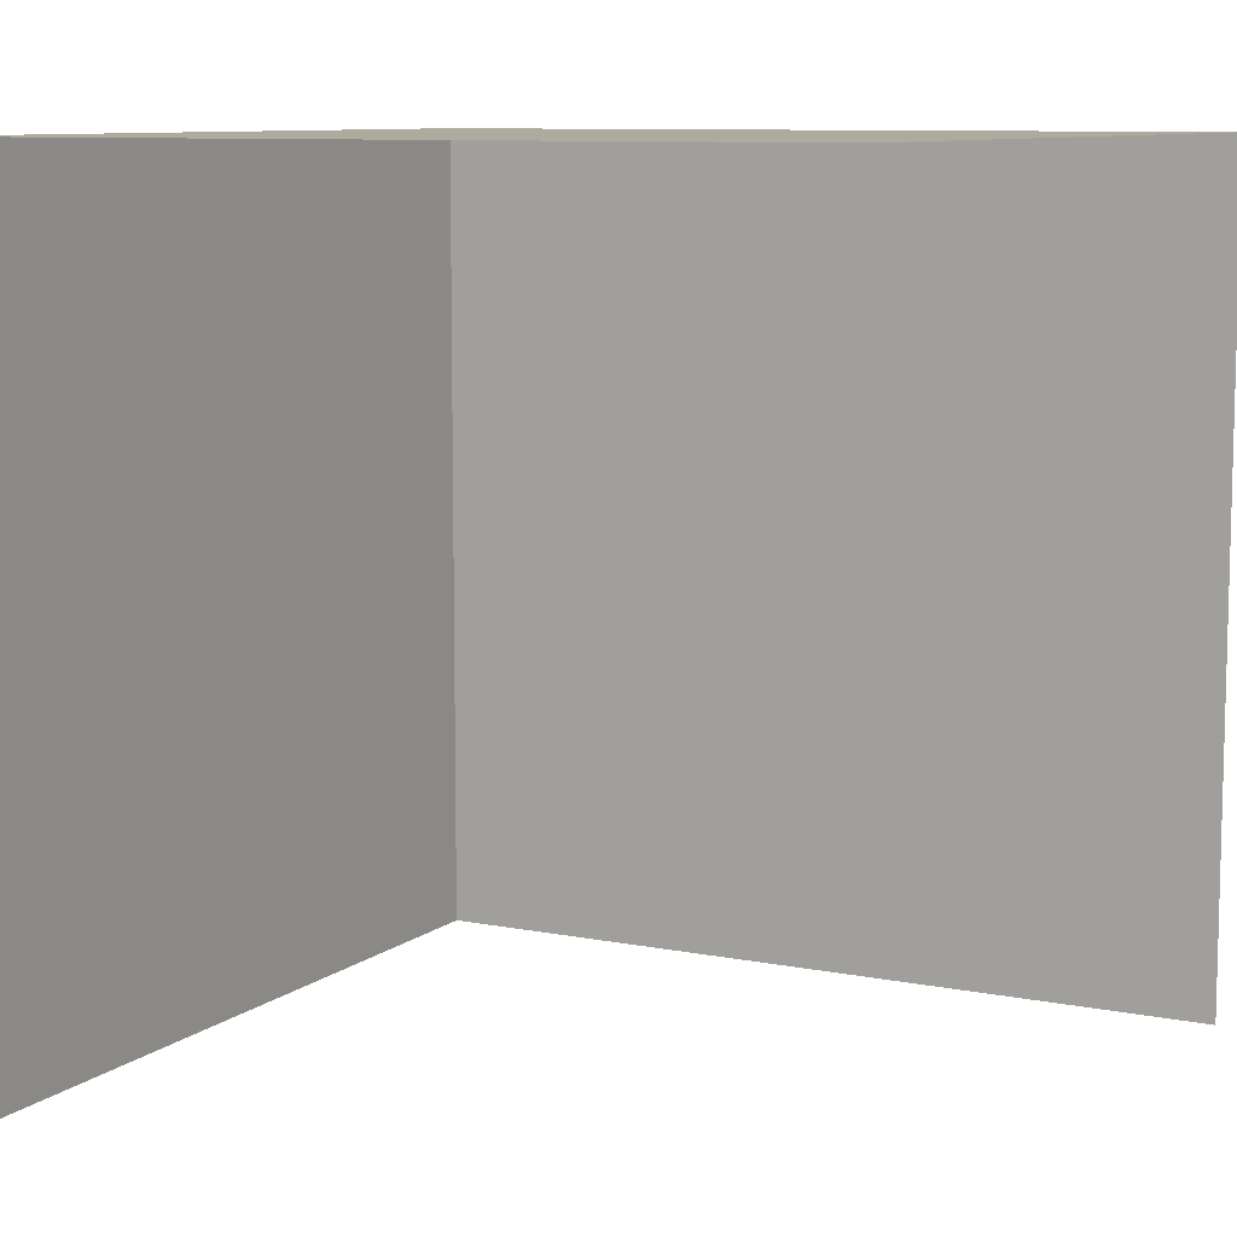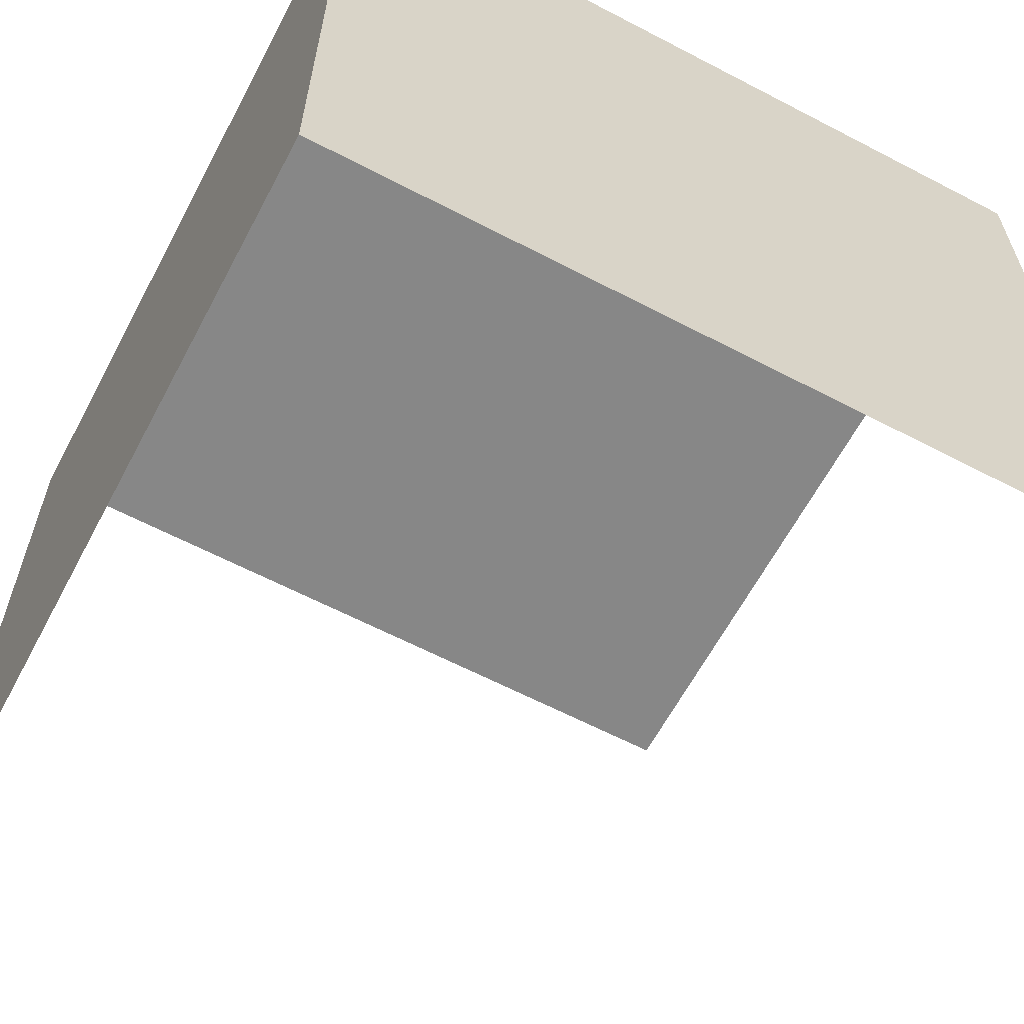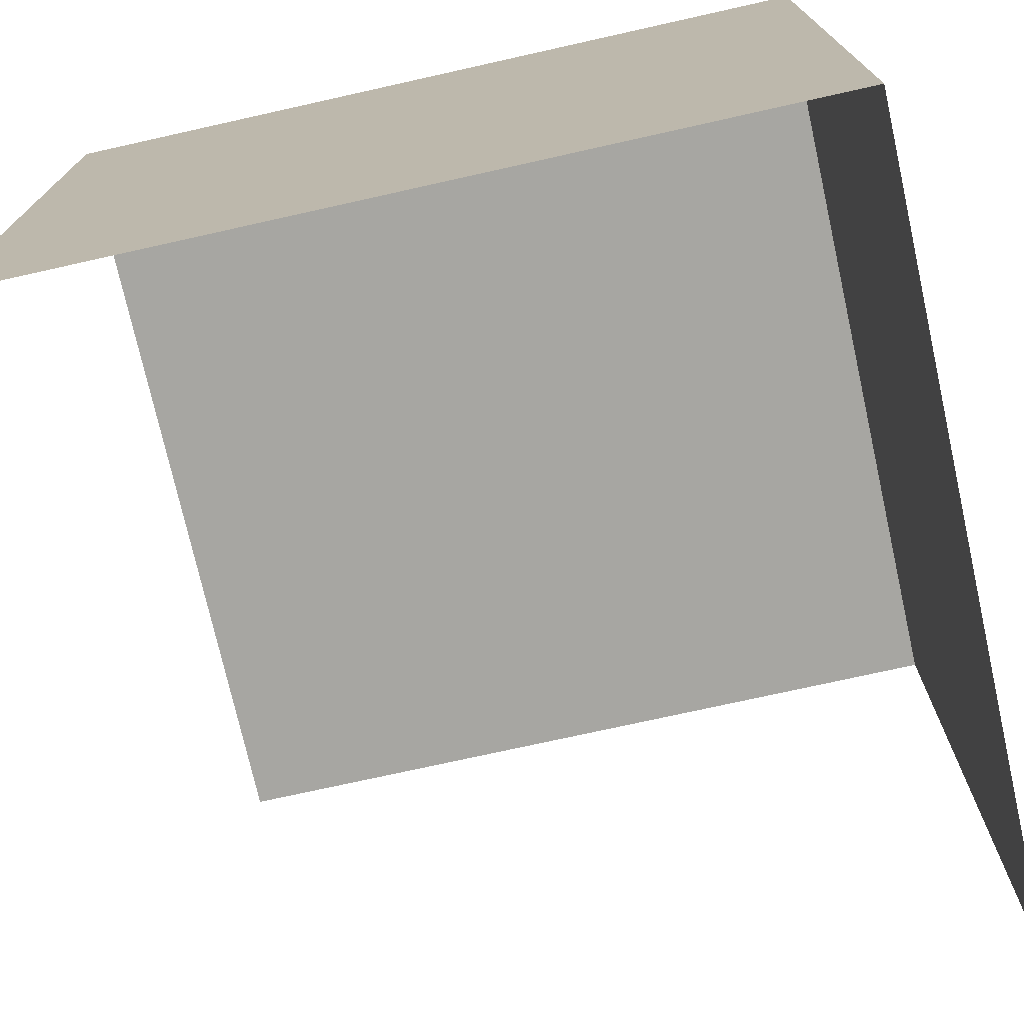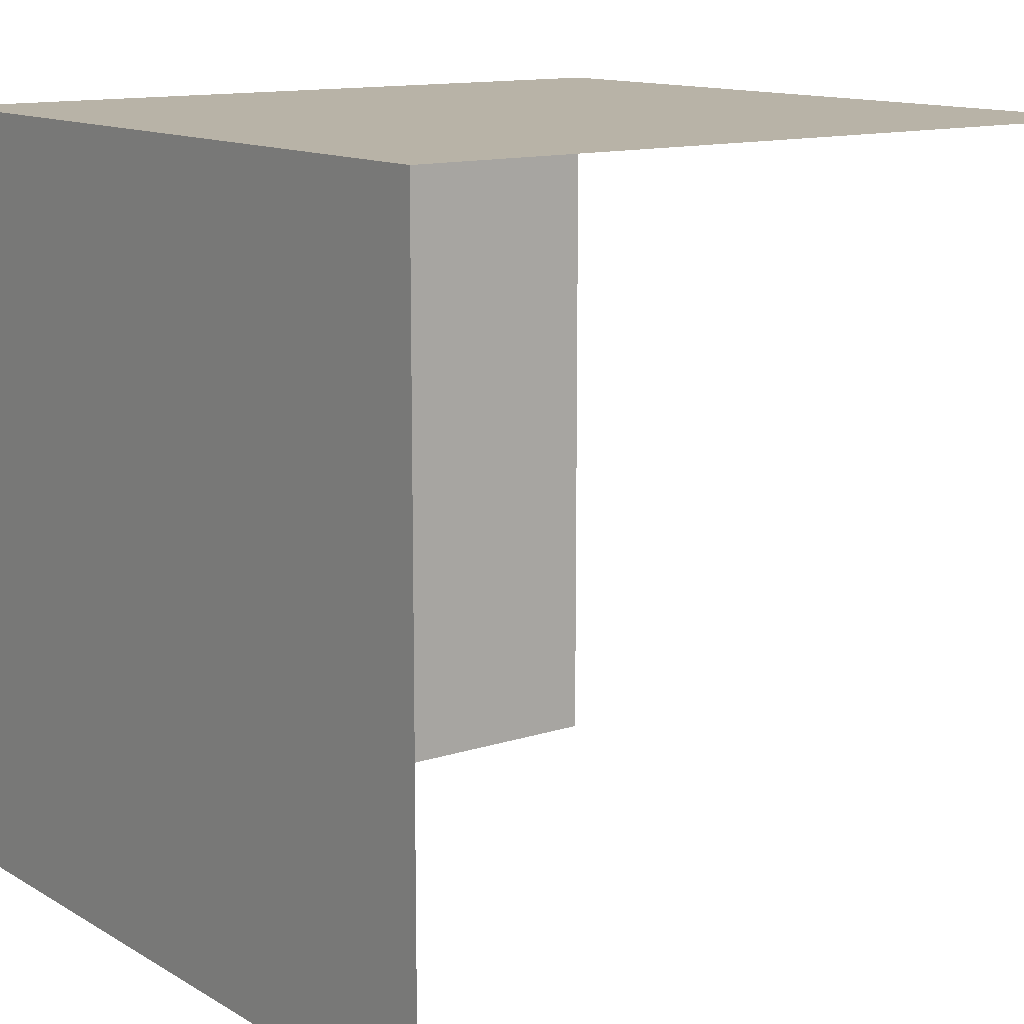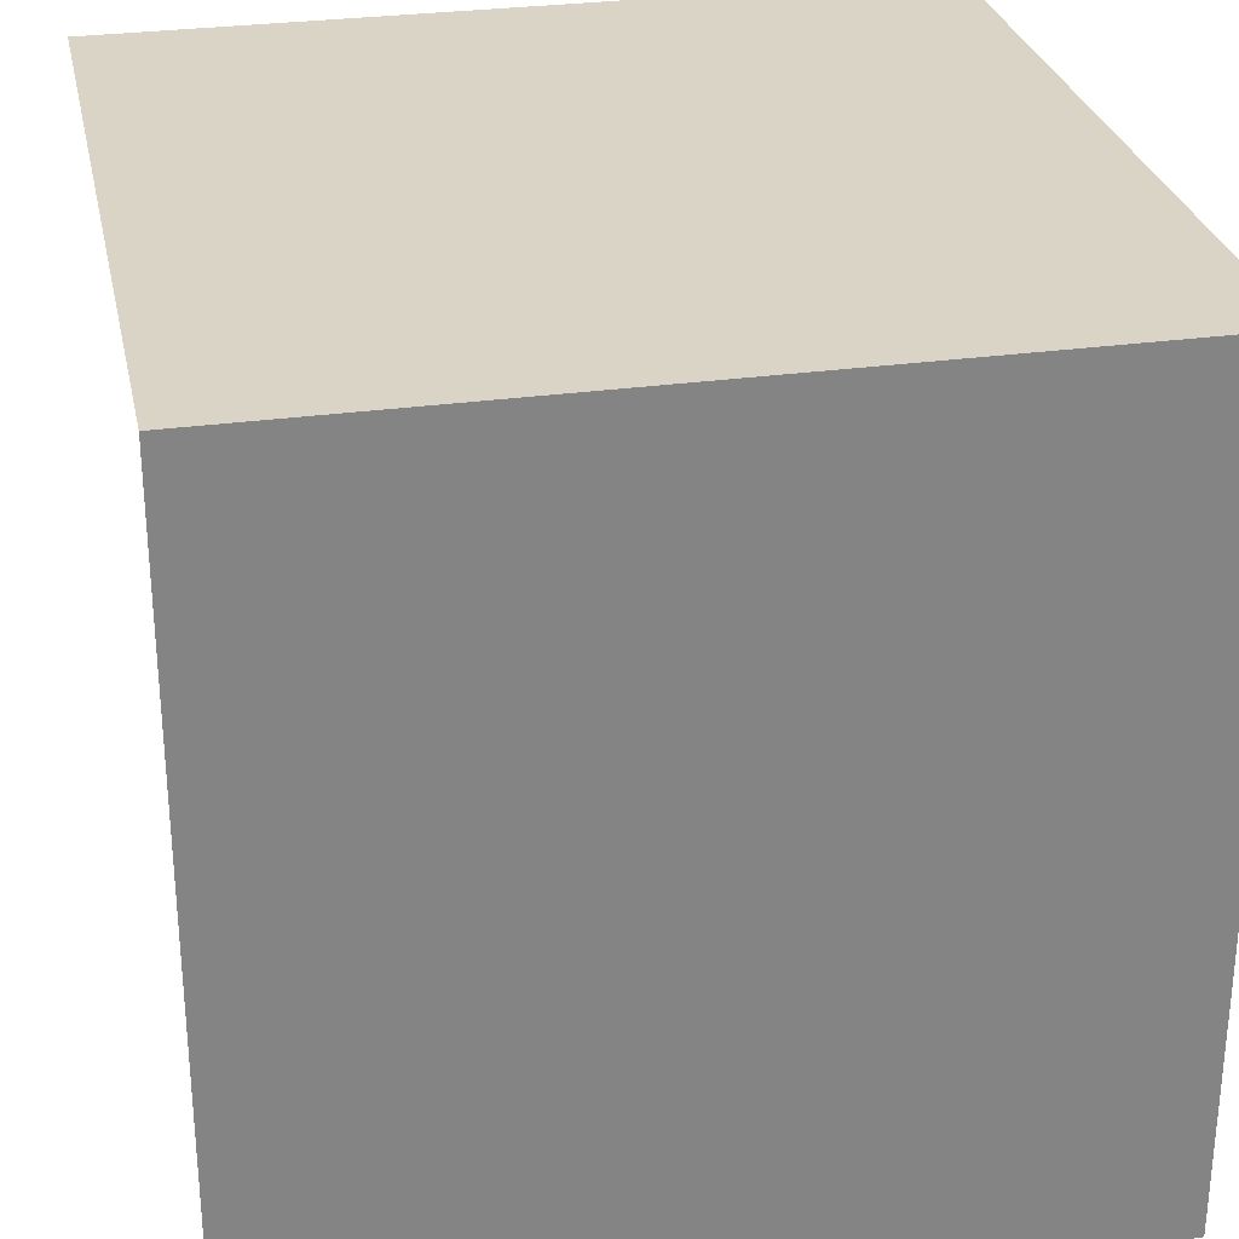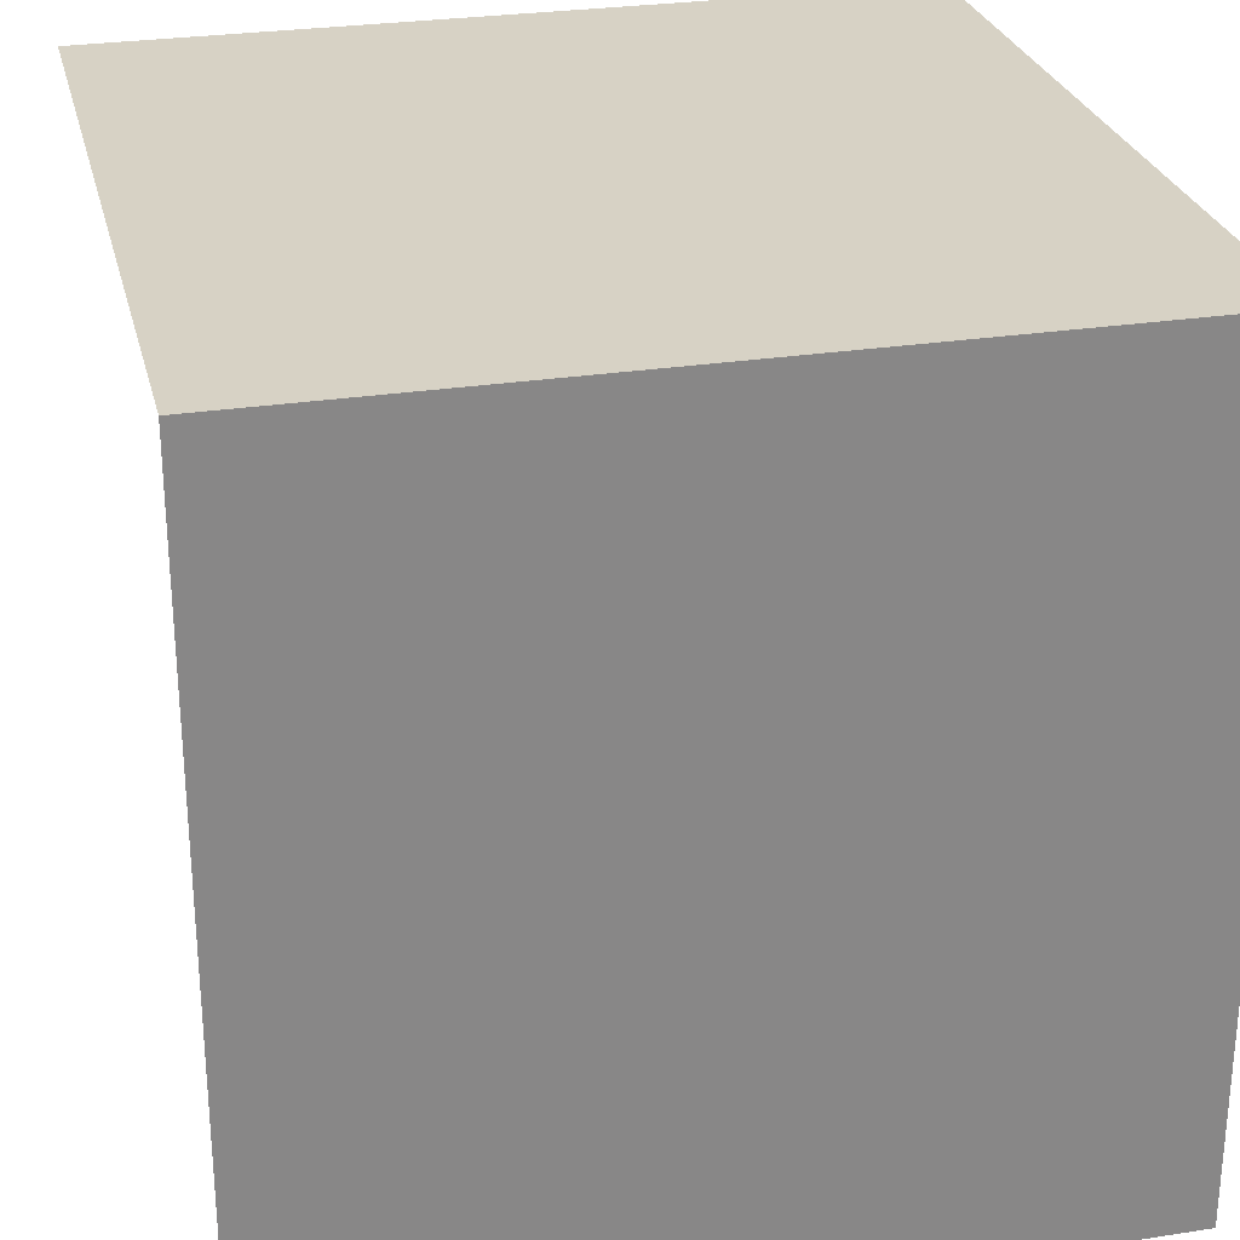
<metadata>
{"format":"obj","ext":"obj","renderer":"f3d","projection":"perspective","resolution":1024,"background":"white","views":[{"elev":9.2,"azim":-152.0,"up":"+Y"},{"elev":-62.5,"azim":62.1,"up":"+Y"},{"elev":-74.0,"azim":102.6,"up":"+Z"},{"elev":12.7,"azim":-127.0,"up":"+Z"},{"elev":28.9,"azim":78.2,"up":"+Z"},{"elev":27.6,"azim":-13.4,"up":"+Y"}]}
</metadata>
<code>
o Face
v -1 -1 -1
v  1 -1 -1
v  1  1 -1
v -1  1 -1
v -1 -1  1
v  1 -1  1
v  1  1  1
v -1  1  1
f 5 6 7 8
f 2 3 7 6
f 3 4 8 7

</code>
